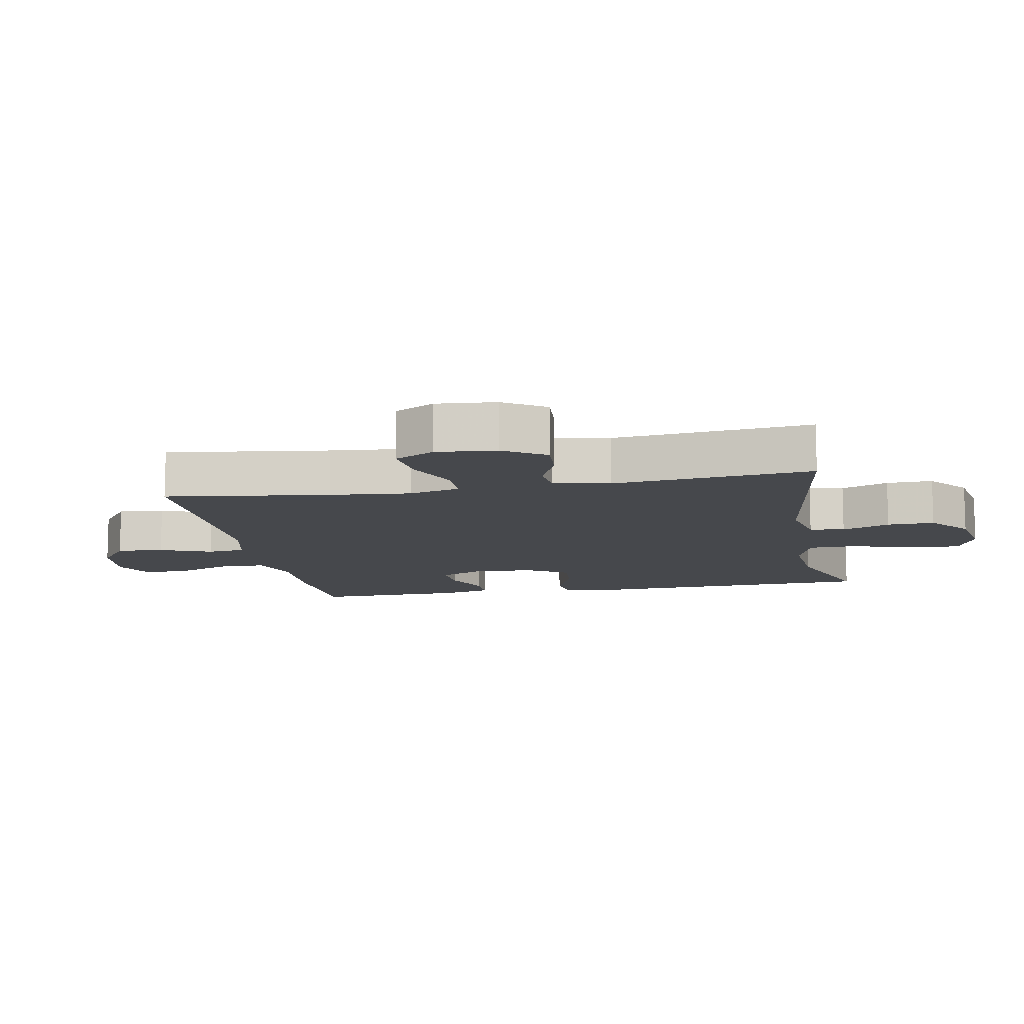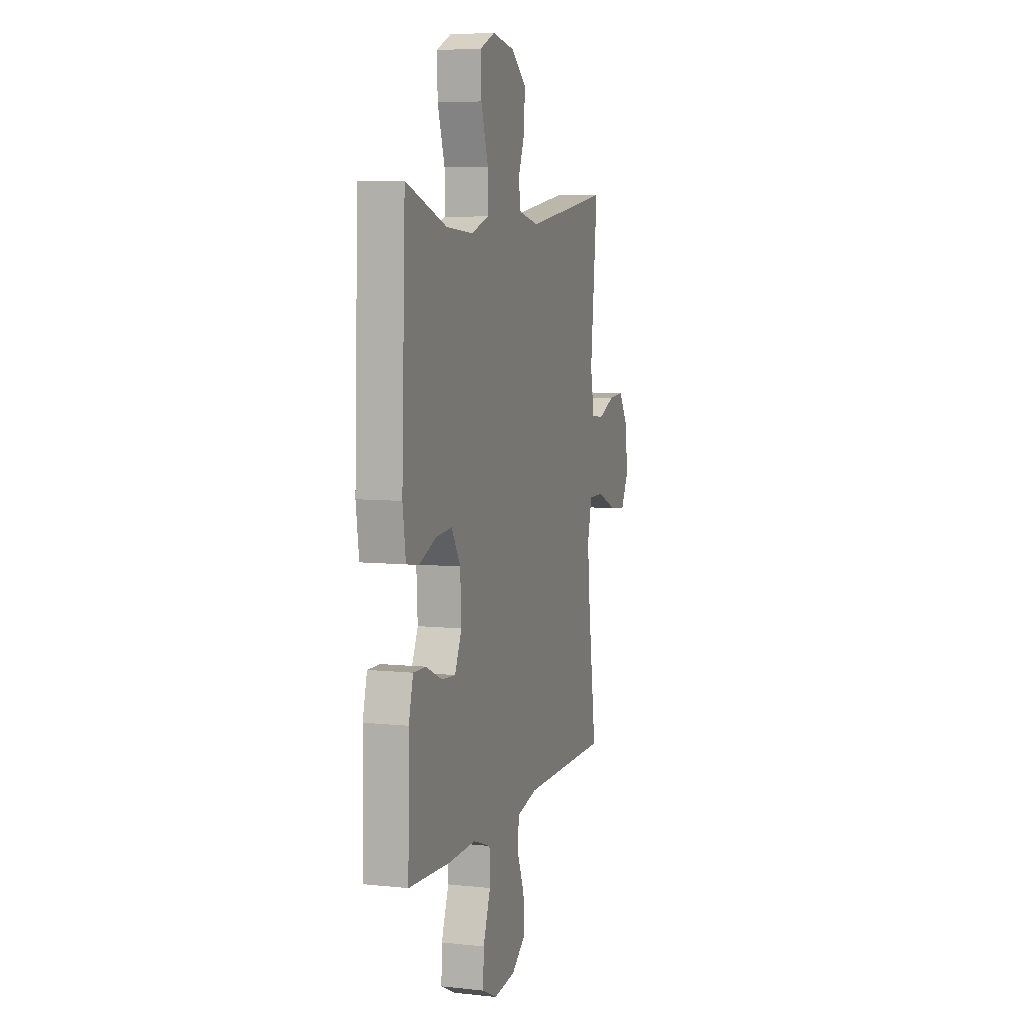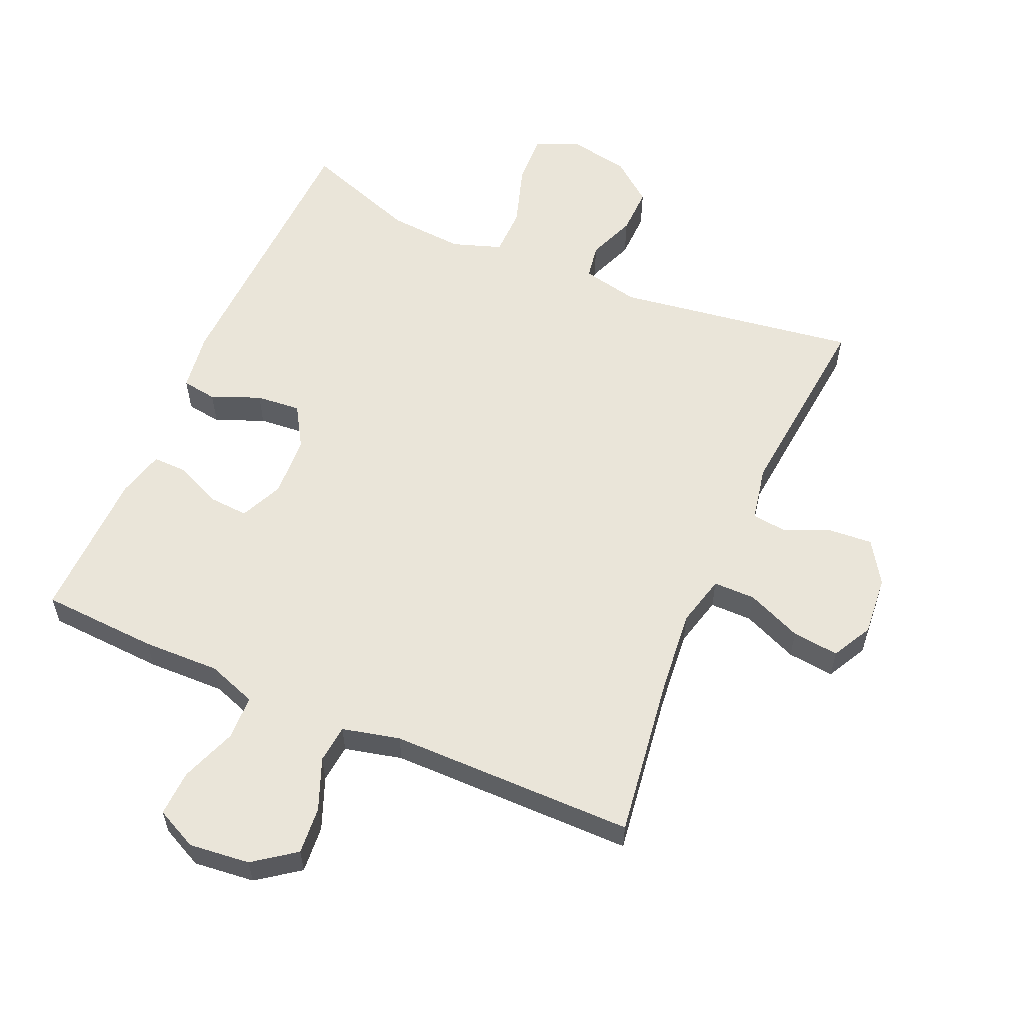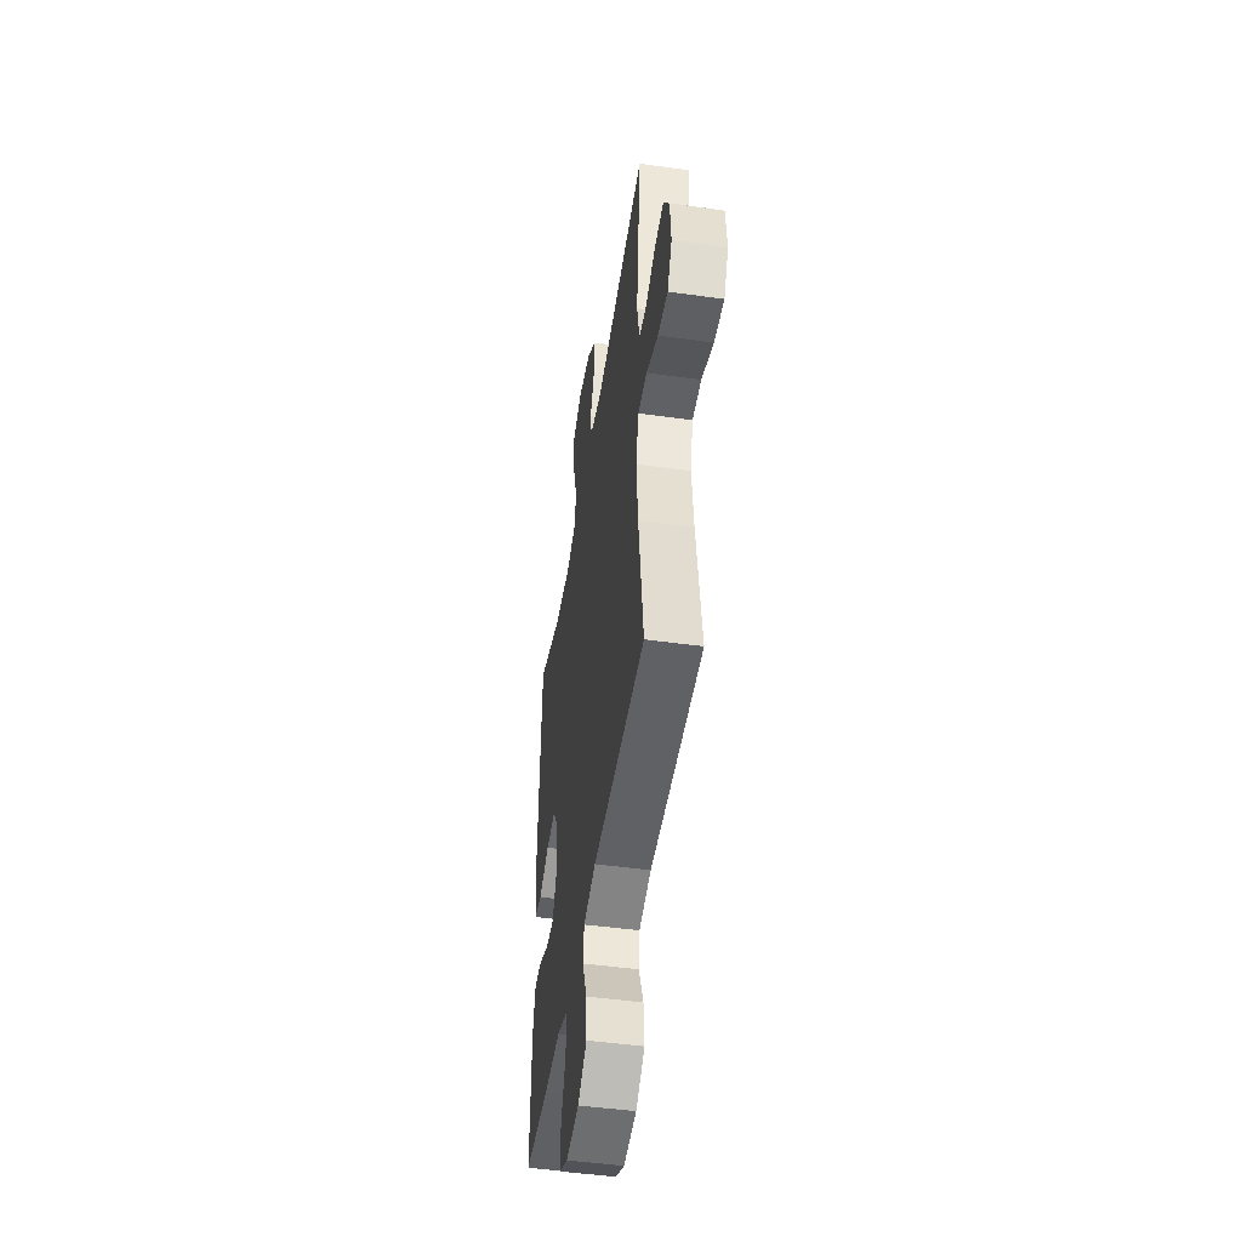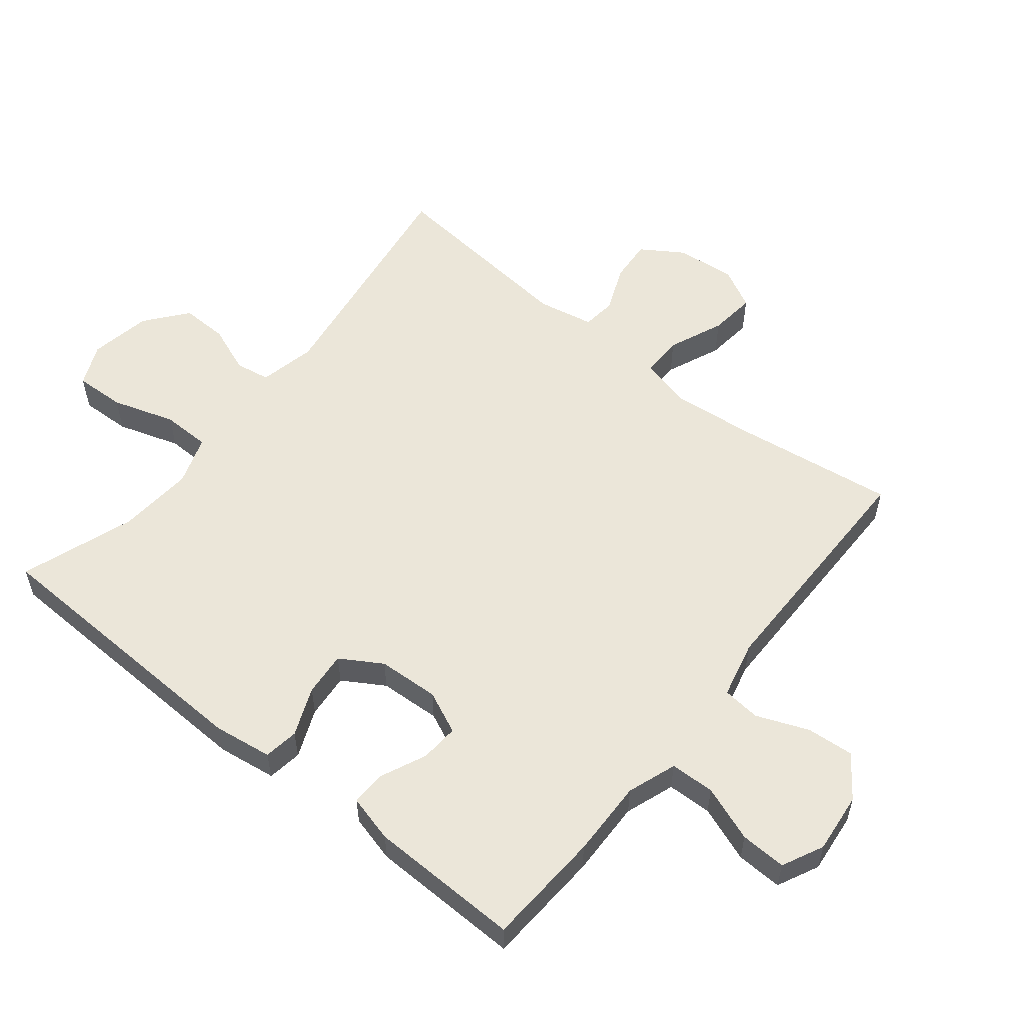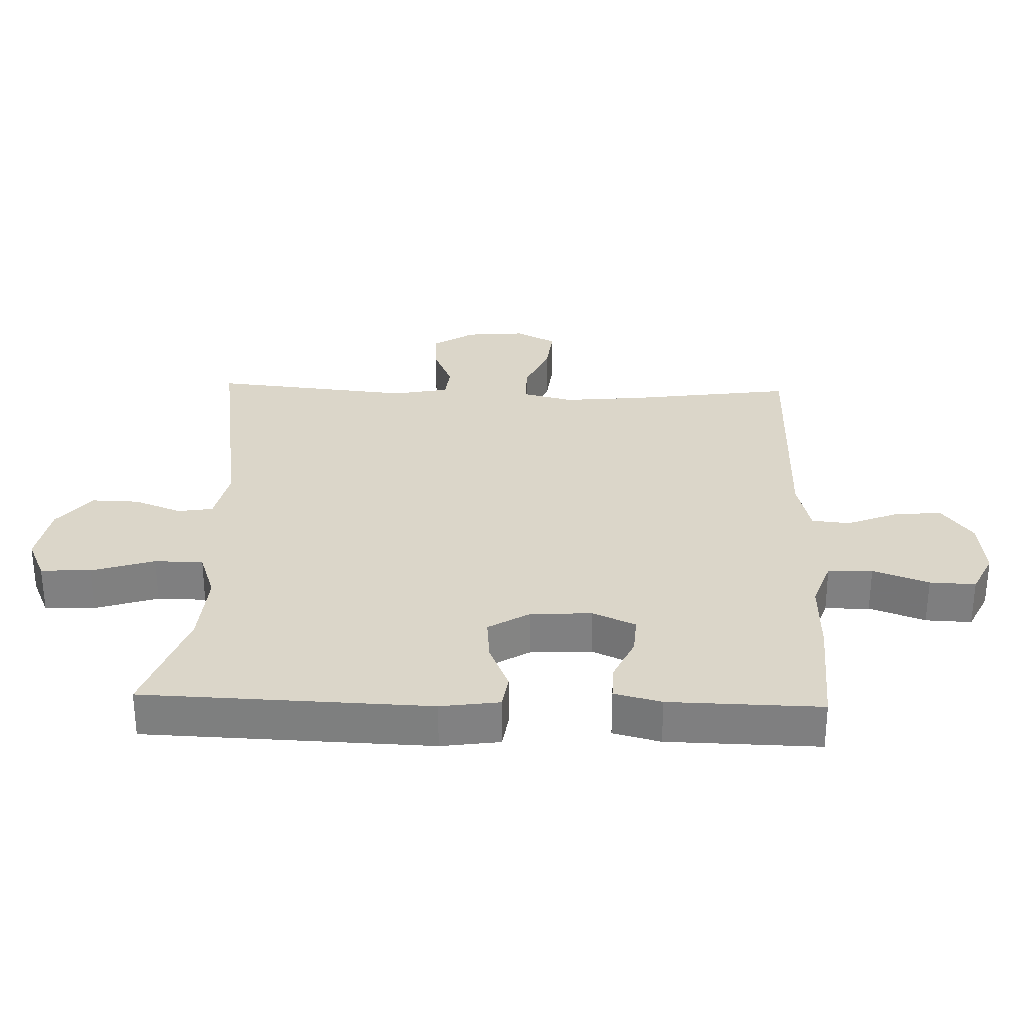
<metadata>
{"format":"obj","ext":"obj","renderer":"f3d","projection":"perspective","resolution":1024,"background":"white","views":[{"elev":-11.2,"azim":-79.3,"up":"+Y"},{"elev":6.7,"azim":107.4,"up":"+Z"},{"elev":57.9,"azim":-156.4,"up":"+Y"},{"elev":-48.1,"azim":-98.9,"up":"+Z"},{"elev":55.8,"azim":128.8,"up":"+Y"},{"elev":29.9,"azim":91.8,"up":"+Y"}]}
</metadata>
<code>
v -0.5 0.07 -0.5
v -0.465 0.07 -0.246
v -0.453 0.07 -0.121
v -0.473 0.07 -0.042
v -0.538 0.07 -0.042
v -0.623 0.07 -0.078
v -0.695 0.07 -0.086
v -0.728 0.07 -0.024
v -0.72 0.07 0.069
v -0.678 0.07 0.134
v -0.611 0.07 0.129
v -0.539 0.07 0.099
v -0.486 0.07 0.105
v -0.469 0.07 0.192
v -0.5 0.07 0.5
v -0.128 0.07 0.445
v -0.04 0.07 0.464
v -0.031 0.07 0.518
v -0.06 0.07 0.592
v -0.062 0.07 0.665
v 0.003 0.07 0.717
v 0.098 0.07 0.734
v 0.163 0.07 0.705
v 0.16 0.07 0.627
v 0.129 0.07 0.53
v 0.13 0.07 0.455
v 0.206 0.07 0.429
v 0.323 0.07 0.438
v 0.5 0.07 0.5
v 0.516 0.07 0.058
v 0.503 0.07 -0.033
v 0.449 0.07 -0.041
v 0.374 0.07 -0.01
v 0.305 0.07 -0.004
v 0.266 0.07 -0.068
v 0.261 0.07 -0.163
v 0.291 0.07 -0.229
v 0.351 0.07 -0.225
v 0.422 0.07 -0.193
v 0.476 0.07 -0.192
v 0.495 0.07 -0.265
v 0.5 0.07 -0.5
v 0.32 0.07 -0.51
v 0.201 0.07 -0.507
v 0.125 0.07 -0.534
v 0.123 0.07 -0.603
v 0.155 0.07 -0.689
v 0.158 0.07 -0.76
v 0.094 0.07 -0.791
v 0 0.07 -0.781
v -0.064 0.07 -0.734
v -0.058 0.07 -0.661
v -0.026 0.07 -0.581
v -0.032 0.07 -0.522
v -0.121 0.07 -0.501
v -0.5 0 -0.5
v -0.465 0 -0.246
v -0.453 0 -0.121
v -0.473 0 -0.042
v -0.538 0 -0.042
v -0.623 0 -0.078
v -0.695 0 -0.086
v -0.728 0 -0.024
v -0.72 0 0.069
v -0.678 0 0.134
v -0.611 0 0.129
v -0.539 0 0.099
v -0.486 0 0.105
v -0.469 0 0.192
v -0.5 0 0.5
v -0.128 0 0.445
v -0.04 0 0.464
v -0.031 0 0.518
v -0.06 0 0.592
v -0.062 0 0.665
v 0.003 0 0.717
v 0.098 0 0.734
v 0.163 0 0.705
v 0.16 0 0.627
v 0.129 0 0.53
v 0.13 0 0.455
v 0.206 0 0.429
v 0.323 0 0.438
v 0.5 0 0.5
v 0.516 0 0.058
v 0.503 0 -0.033
v 0.449 0 -0.041
v 0.374 0 -0.01
v 0.305 0 -0.004
v 0.266 0 -0.068
v 0.261 0 -0.163
v 0.291 0 -0.229
v 0.351 0 -0.225
v 0.422 0 -0.193
v 0.476 0 -0.192
v 0.495 0 -0.265
v 0.5 0 -0.5
v 0.32 0 -0.51
v 0.201 0 -0.507
v 0.125 0 -0.534
v 0.123 0 -0.603
v 0.155 0 -0.689
v 0.158 0 -0.76
v 0.094 0 -0.791
v 0 0 -0.781
v -0.064 0 -0.734
v -0.058 0 -0.661
v -0.026 0 -0.581
v -0.032 0 -0.522
v -0.121 0 -0.501
f 50 51 52 53
f 50 53 54
f 49 50 54
f 46 47 48 49
f 45 46 49 54
f 44 45 54 55
f 42 43 44
f 41 42 44 55
f 38 39 40 41
f 37 38 41 55
f 30 31 32 33
f 28 29 30 33
f 27 28 33 34
f 26 27 34 35
f 22 23 24 25
f 22 25 26
f 21 22 26
f 18 19 20 21
f 17 18 21 26
f 16 17 26 35
f 14 15 16 35
f 9 10 11 12
f 9 12 13
f 8 9 13
f 5 6 7 8
f 4 5 8 13
f 3 4 13 14
f 37 55 1 2
f 36 37 2 3
f 3 14 35 36
f 108 107 106 105
f 109 108 105
f 109 105 104
f 104 103 102 101
f 109 104 101 100
f 110 109 100 99
f 99 98 97
f 110 99 97 96
f 96 95 94 93
f 110 96 93 92
f 88 87 86 85
f 88 85 84 83
f 89 88 83 82
f 90 89 82 81
f 80 79 78 77
f 81 80 77
f 81 77 76
f 76 75 74 73
f 81 76 73 72
f 90 81 72 71
f 90 71 70 69
f 67 66 65 64
f 68 67 64
f 68 64 63
f 63 62 61 60
f 68 63 60 59
f 69 68 59 58
f 57 56 110 92
f 58 57 92 91
f 91 90 69 58
f 1 56 57 2
f 2 57 58 3
f 3 58 59 4
f 4 59 60 5
f 5 60 61 6
f 6 61 62 7
f 7 62 63 8
f 8 63 64 9
f 9 64 65 10
f 10 65 66 11
f 11 66 67 12
f 12 67 68 13
f 13 68 69 14
f 14 69 70 15
f 15 70 71 16
f 16 71 72 17
f 17 72 73 18
f 18 73 74 19
f 19 74 75 20
f 20 75 76 21
f 21 76 77 22
f 22 77 78 23
f 23 78 79 24
f 24 79 80 25
f 25 80 81 26
f 26 81 82 27
f 27 82 83 28
f 28 83 84 29
f 29 84 85 30
f 30 85 86 31
f 31 86 87 32
f 32 87 88 33
f 33 88 89 34
f 34 89 90 35
f 35 90 91 36
f 36 91 92 37
f 37 92 93 38
f 38 93 94 39
f 39 94 95 40
f 40 95 96 41
f 41 96 97 42
f 42 97 98 43
f 43 98 99 44
f 44 99 100 45
f 45 100 101 46
f 46 101 102 47
f 47 102 103 48
f 48 103 104 49
f 49 104 105 50
f 50 105 106 51
f 51 106 107 52
f 52 107 108 53
f 53 108 109 54
f 54 109 110 55
f 55 110 56 1

</code>
